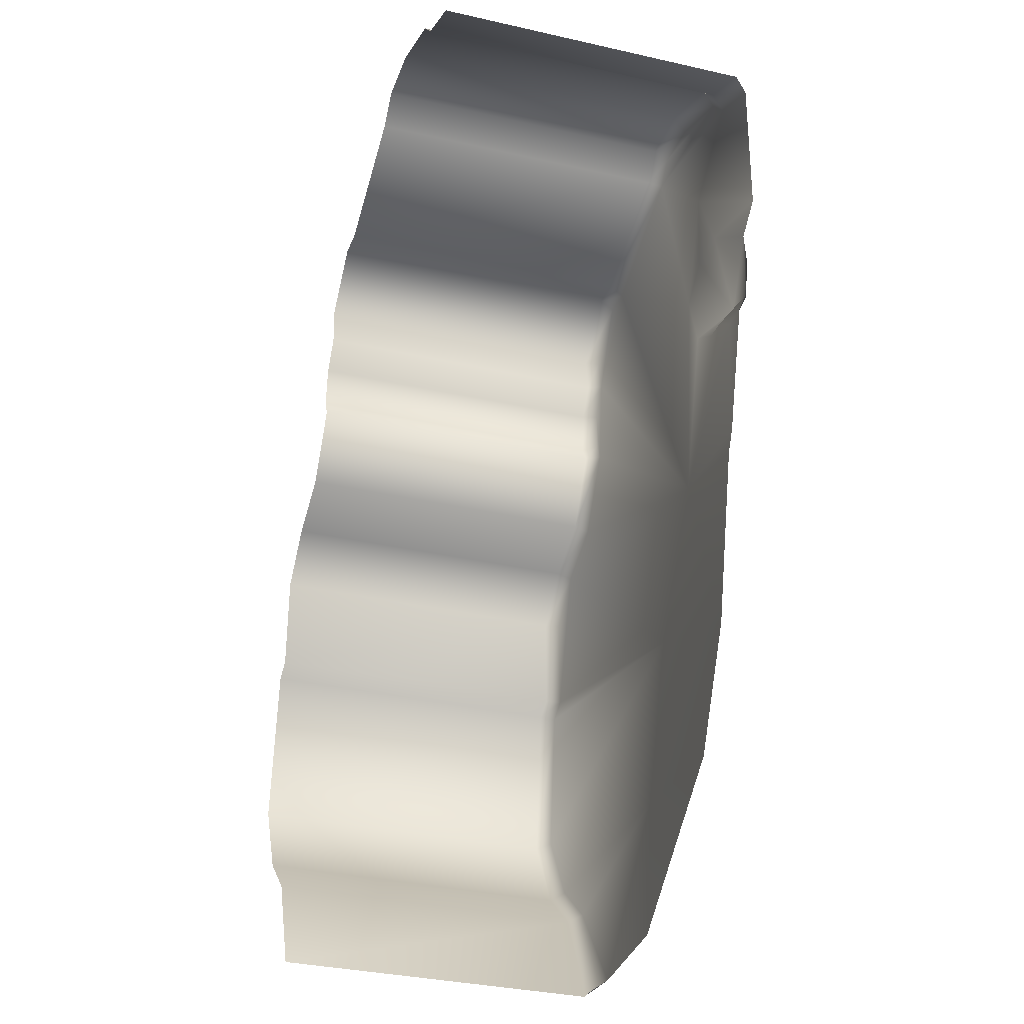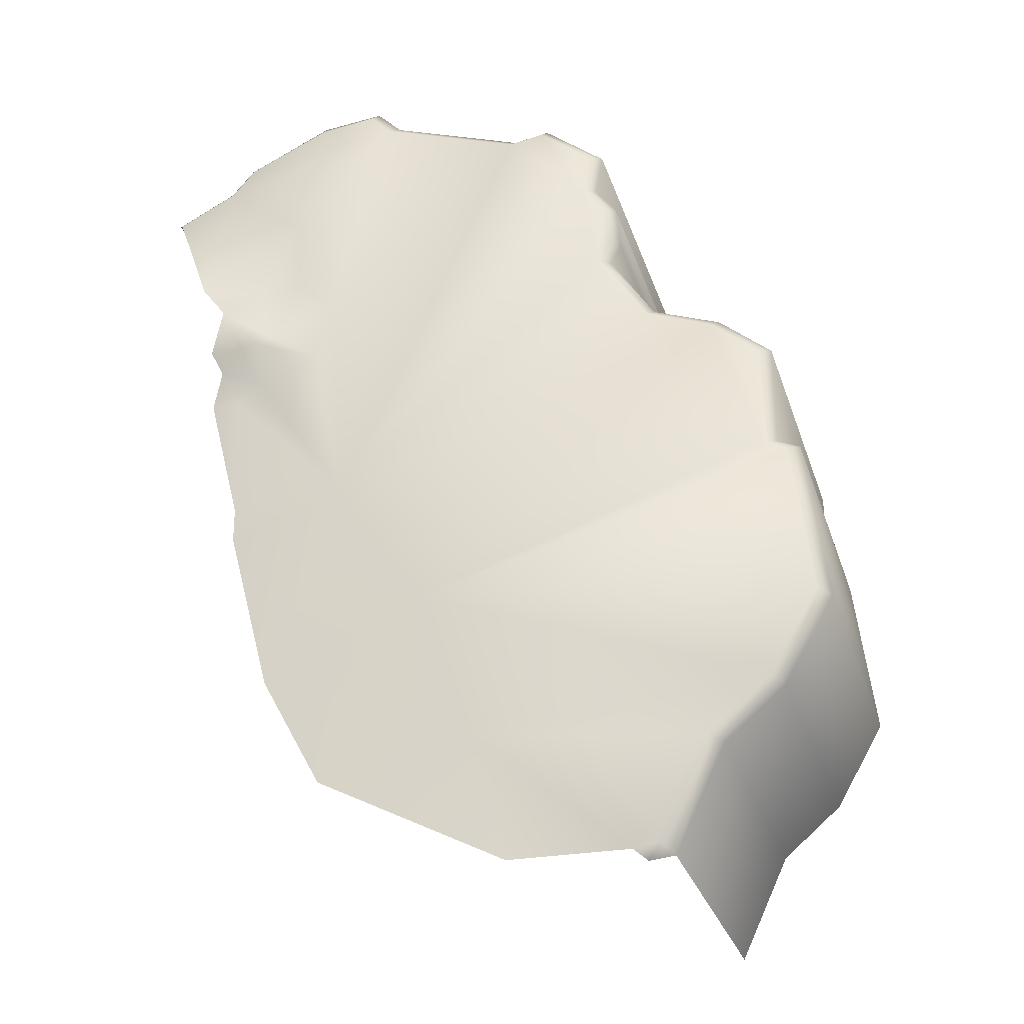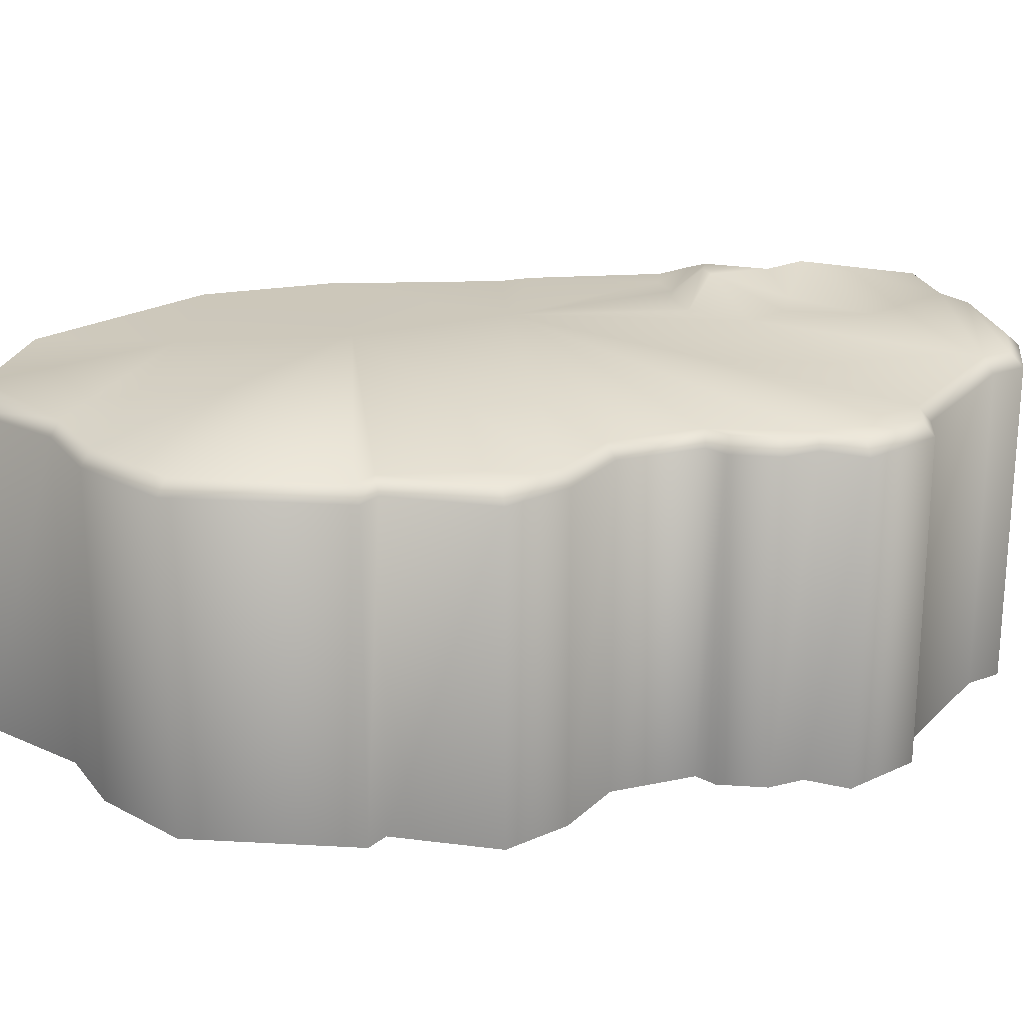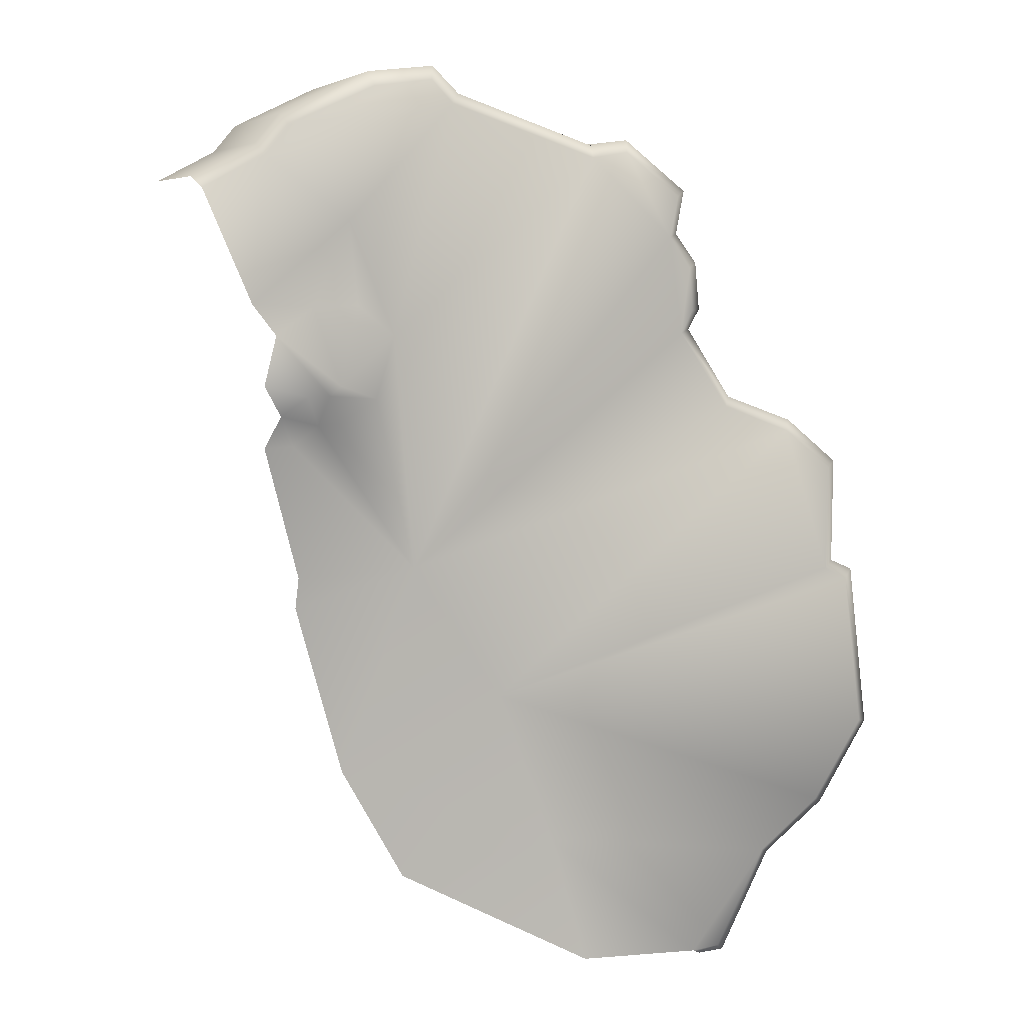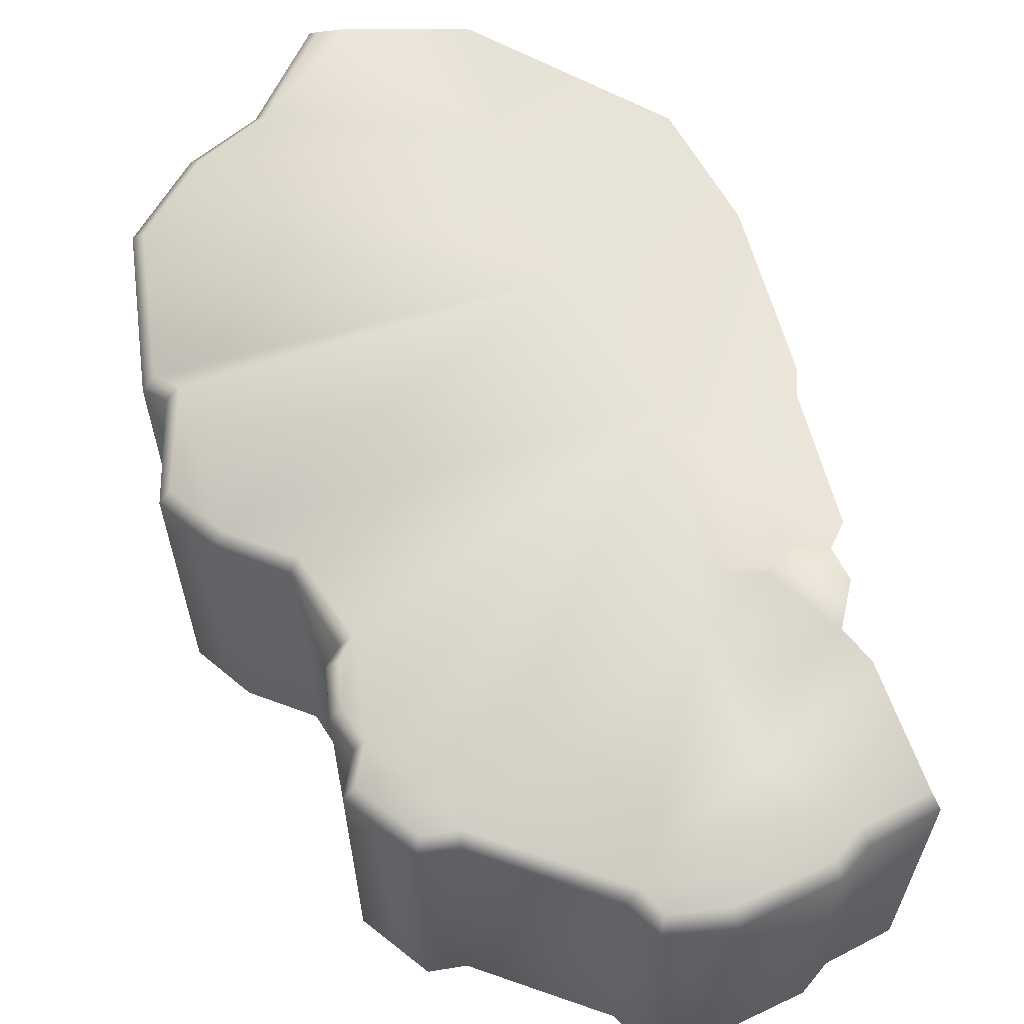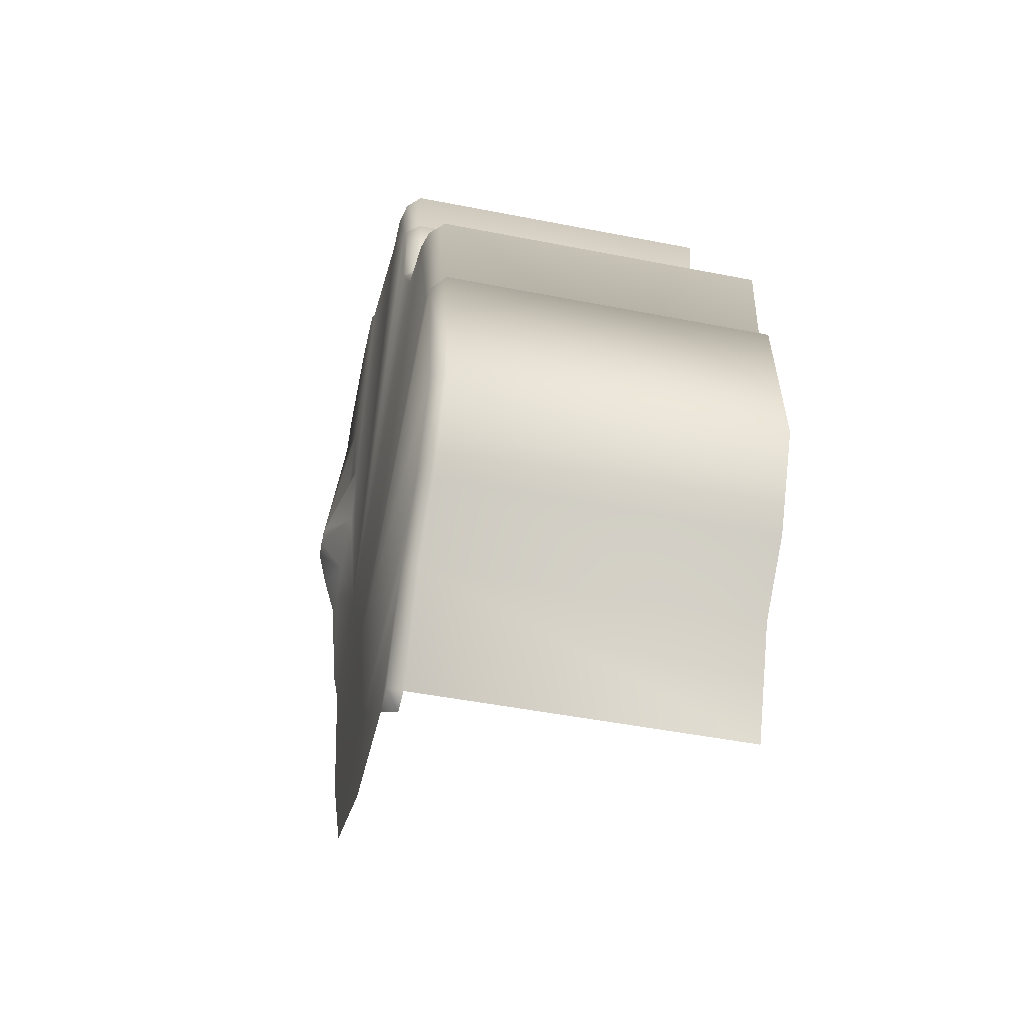
<metadata>
{"format":"obj","ext":"obj","renderer":"f3d","projection":"perspective","resolution":1024,"background":"white","views":[{"elev":-34.1,"azim":72.9,"up":"+Z"},{"elev":-29.1,"azim":-163.6,"up":"+Z"},{"elev":22.9,"azim":-77.8,"up":"+Y"},{"elev":7.7,"azim":165.2,"up":"+Z"},{"elev":62.4,"azim":-0.4,"up":"+Y"},{"elev":-46.8,"azim":-102.7,"up":"+Z"}]}
</metadata>
<code>
g fcbg_iceland_002_bg_04
v 22.91 10.12 22.79
v 23.48 9.227 23.49
v 19.38 9.227 25.62
v 18.87 10.12 24.86
v 17.8 9.227 27.49
v 20.03 11.37 15.46
v 17.32 10.12 26.74
v 6.627 10.12 28.19
v 12.02 9.227 30.22
v 13.5 10.12 20.7
v 11.76 10.12 29.26
v 7.769 9.227 30.63
v 8.007 10.12 29.7
v 6.037 9.227 28.88
v -2.974 9.227 25.61
v -2.876 10.12 24.79
v -5.406 9.227 25.99
v 15.89 10.12 15.17
v 18.48 11.16 13.42
v 10.6 10.12 13.25
v 12.97 10.12 15.26
v 14.44 11.84 10.17
v -5.195 10.12 25.17
v -8.288 10.12 19.56
v -9.496 9.227 22.65
v -8.8 10.12 22.28
v -8.982 9.227 19.78
v -10.38 9.227 17.84
v 9.324 9.809 -2.176
v 11.81 10.12 9.17
v 15.18 11.92 9.544
v -9.68 10.12 17.51
v -10.67 9.227 14.72
v -9.136 10.12 13.16
v 14.21 10.12 7.61
v 15.66 10.12 7.489
v -12.42 10.12 8.121
v 16.59 11.84 9.51
v 19.25 10.94 10.2
v 18.23 11.04 8.227
v -9.888 10.12 14.7
v -9.929 9.227 13.39
v -12.87 9.227 8.745
v -17.32 9.227 7.034
v 17.33 10.12 6.197
v 19.19 10.12 6.094
v 17.05 9.911 -2.504
v 17.23 9.502 -4.572
v 14.24 9.502 -15.79
v 3.464 9.809 -11.11
v -16.85 10.12 6.394
v -20.72 9.227 4.105
v -20.01 10.12 3.73
v -20.7 9.227 -2.898
v -19.91 10.12 -3.29
v -22.17 9.227 -3.576
v -21.41 10.12 -4.082
v -23.48 9.227 -14.53
v -22.67 10.12 -14.28
v -20.21 9.227 -20.19
v -19.48 10.12 -19.75
v -16.21 9.227 -23.57
v -0.2619 9.809 -21.48
v 10.16 9.502 -23.25
v -2.579 10.12 -30
v -10.51 10.12 -30.09
v -15.51 10.12 -23.18
v -12.95 9.227 -30.46
v -12.29 10.12 -29.85
v -11.27 9.227 -30.63
v -16.21 9.227 -23.57
v -12.95 -11.92 -30.46
v -12.95 9.227 -30.46
v -16.21 -11.92 -23.57
v -20.21 9.227 -20.19
v -20.21 -11.92 -20.19
v -23.48 9.227 -14.53
v -23.48 -11.92 -14.53
v -22.17 9.227 -3.576
v -22.17 -11.92 -3.576
v -20.7 9.227 -2.898
v -20.7 -11.92 -2.898
v -20.72 9.227 4.105
v -20.72 -11.92 4.105
v -17.32 9.227 7.034
v -17.32 -11.92 7.034
v -12.87 9.227 8.745
v -12.87 -11.92 8.745
v -9.929 9.227 13.39
v -9.929 -11.92 13.39
v -10.67 9.227 14.72
v -10.67 -11.92 14.72
v -10.38 9.227 17.84
v -10.38 -11.92 17.84
v -8.982 9.227 19.78
v -8.982 -11.92 19.78
v -9.496 9.227 22.65
v -9.496 -11.92 22.65
v -5.406 9.227 25.99
v -5.406 -11.92 25.99
v -2.974 9.227 25.61
v -2.974 -11.92 25.61
v 6.037 9.227 28.88
v 6.037 -11.92 28.88
v 7.769 9.227 30.63
v 7.769 -11.92 30.63
v 12.02 9.227 30.22
v 12.02 -11.92 30.22
v 17.8 9.227 27.49
v 17.8 -11.92 27.49
v 19.38 9.227 25.62
v 19.38 -11.92 25.62
v 23.48 9.227 23.49
v 23.48 -11.92 23.49
g fcbg_iceland_002_bg_04_0
f 3 2 1
f 4 3 1
f 5 3 4
f 4 1 6
f 7 5 4
f 7 4 8
f 9 5 7
f 4 6 10
f 4 10 8
f 11 9 7
f 12 9 11
f 11 7 13
f 13 12 11
f 7 8 13
f 14 12 13
f 8 14 13
f 15 14 8
f 16 15 8
f 17 15 16
f 10 6 18
f 18 6 19
f 20 8 10
f 16 8 20
f 21 10 18
f 20 10 21
f 21 18 22
f 22 18 19
f 20 21 22
f 23 17 16
f 23 16 24
f 17 23 25
f 23 26 25
f 26 23 24
f 27 25 26
f 24 27 26
f 28 27 24
f 29 16 20
f 24 16 29
f 30 20 22
f 30 29 20
f 31 22 19
f 31 30 22
f 32 28 24
f 33 28 32
f 34 24 29
f 32 24 34
f 35 29 30
f 35 30 31
f 29 35 36
f 35 31 36
f 37 34 29
f 38 31 19
f 31 38 36
f 19 39 38
f 40 38 39
f 36 38 40
f 41 33 32
f 41 32 34
f 42 33 41
f 34 42 41
f 43 42 34
f 37 43 34
f 44 43 37
f 45 36 40
f 36 45 29
f 46 45 40
f 47 45 46
f 29 45 47
f 47 48 29
f 29 48 49
f 50 29 49
f 51 44 37
f 51 37 29
f 51 29 50
f 52 44 51
f 53 52 51
f 54 52 53
f 53 51 55
f 55 54 53
f 55 51 50
f 56 54 55
f 57 56 55
f 57 55 50
f 58 56 57
f 59 58 57
f 59 57 50
f 60 58 59
f 61 60 59
f 61 59 50
f 62 60 61
f 63 61 50
f 63 50 49
f 64 63 49
f 63 64 65
f 65 66 63
f 67 62 61
f 67 61 63
f 66 67 63
f 68 62 67
f 69 67 66
f 69 68 67
f 66 70 69
f 70 68 69
f 73 72 71
f 72 74 71
f 71 74 75
f 74 76 75
f 75 76 77
f 76 78 77
f 77 78 79
f 78 80 79
f 79 80 81
f 80 82 81
f 81 82 83
f 82 84 83
f 83 84 85
f 84 86 85
f 85 86 87
f 86 88 87
f 87 88 89
f 88 90 89
f 89 90 91
f 90 92 91
f 91 92 93
f 92 94 93
f 93 94 95
f 94 96 95
f 95 96 97
f 96 98 97
f 97 98 99
f 98 100 99
f 99 100 101
f 100 102 101
f 101 102 103
f 102 104 103
f 103 104 105
f 104 106 105
f 105 106 107
f 106 108 107
f 107 108 109
f 108 110 109
f 109 110 111
f 110 112 111
f 111 112 113
f 112 114 113

</code>
